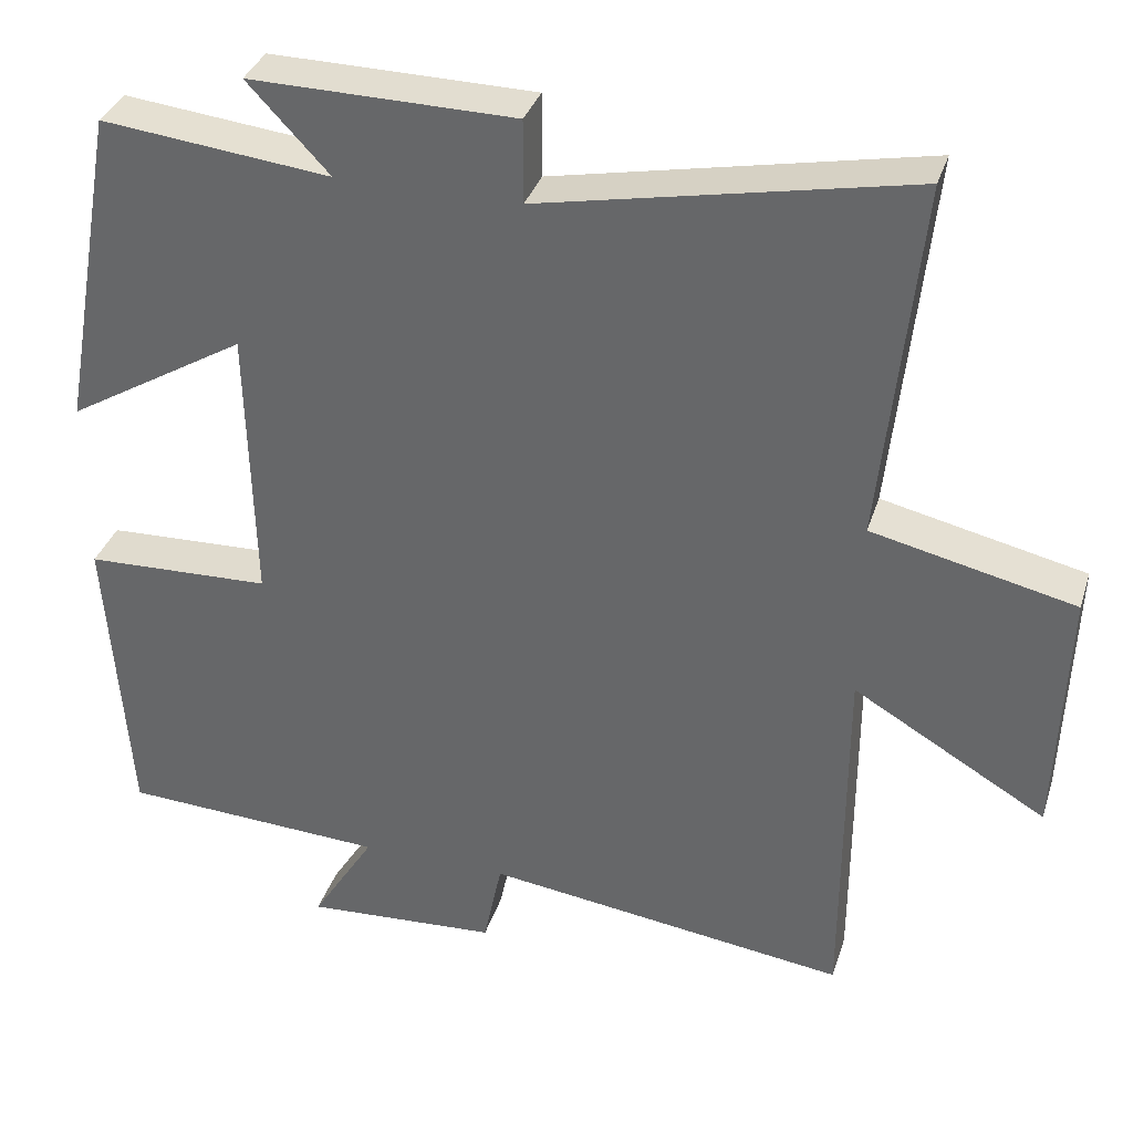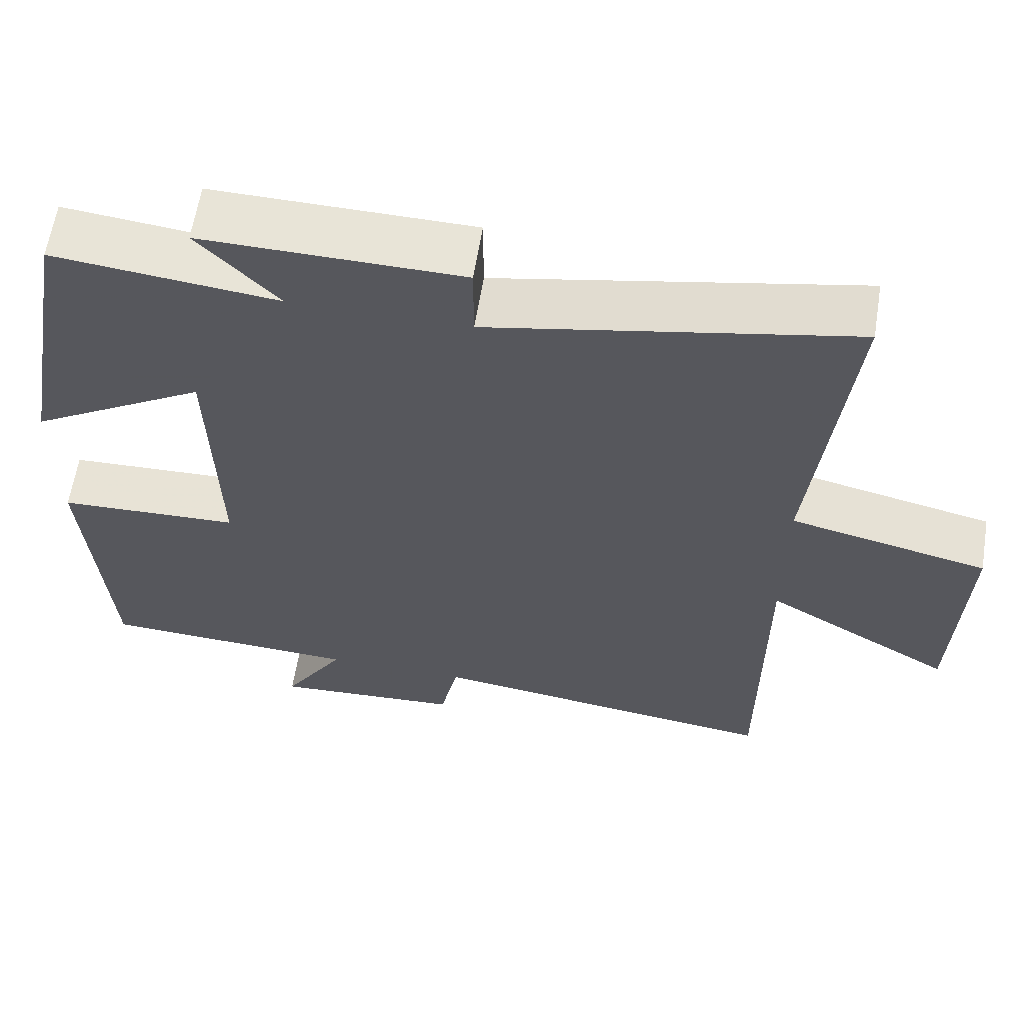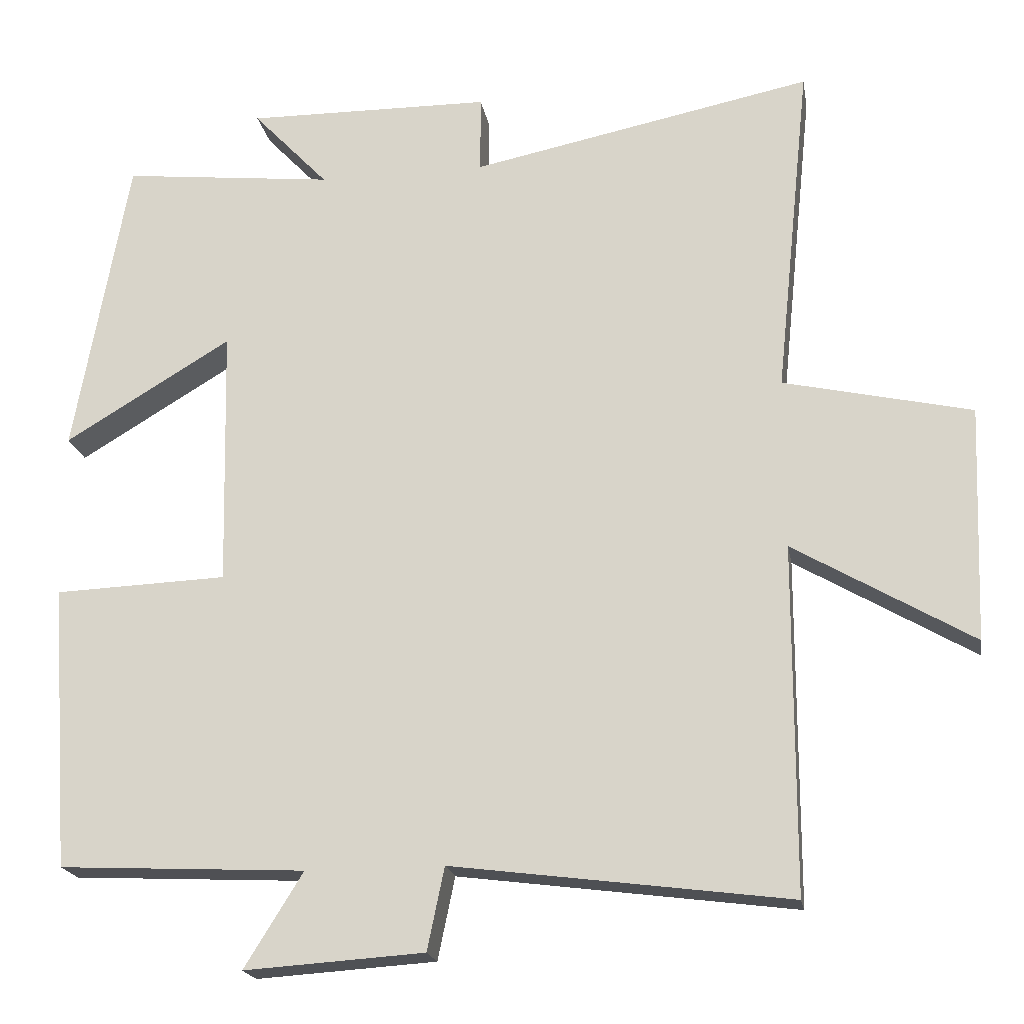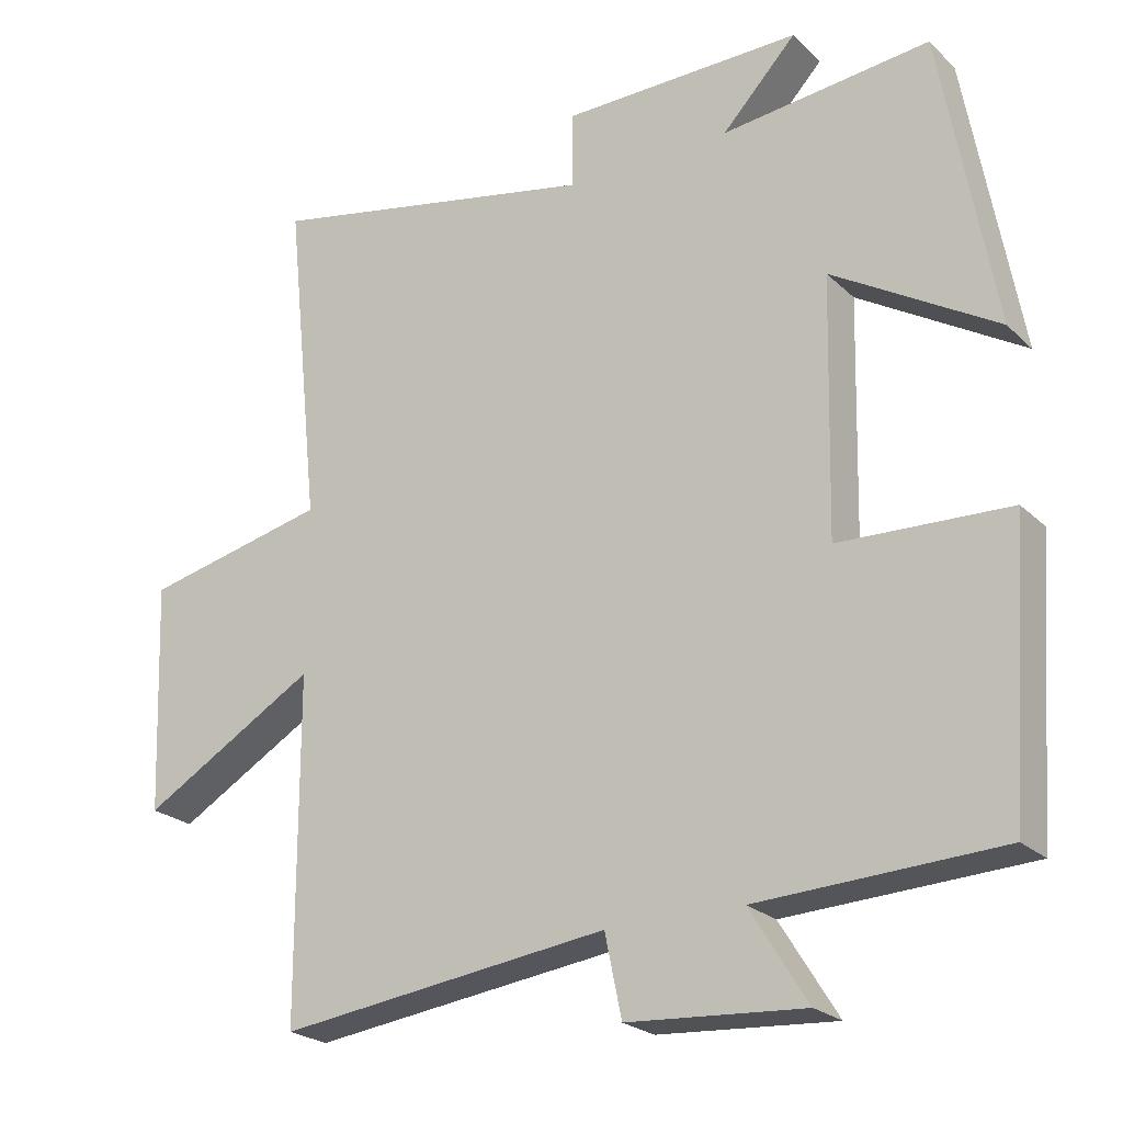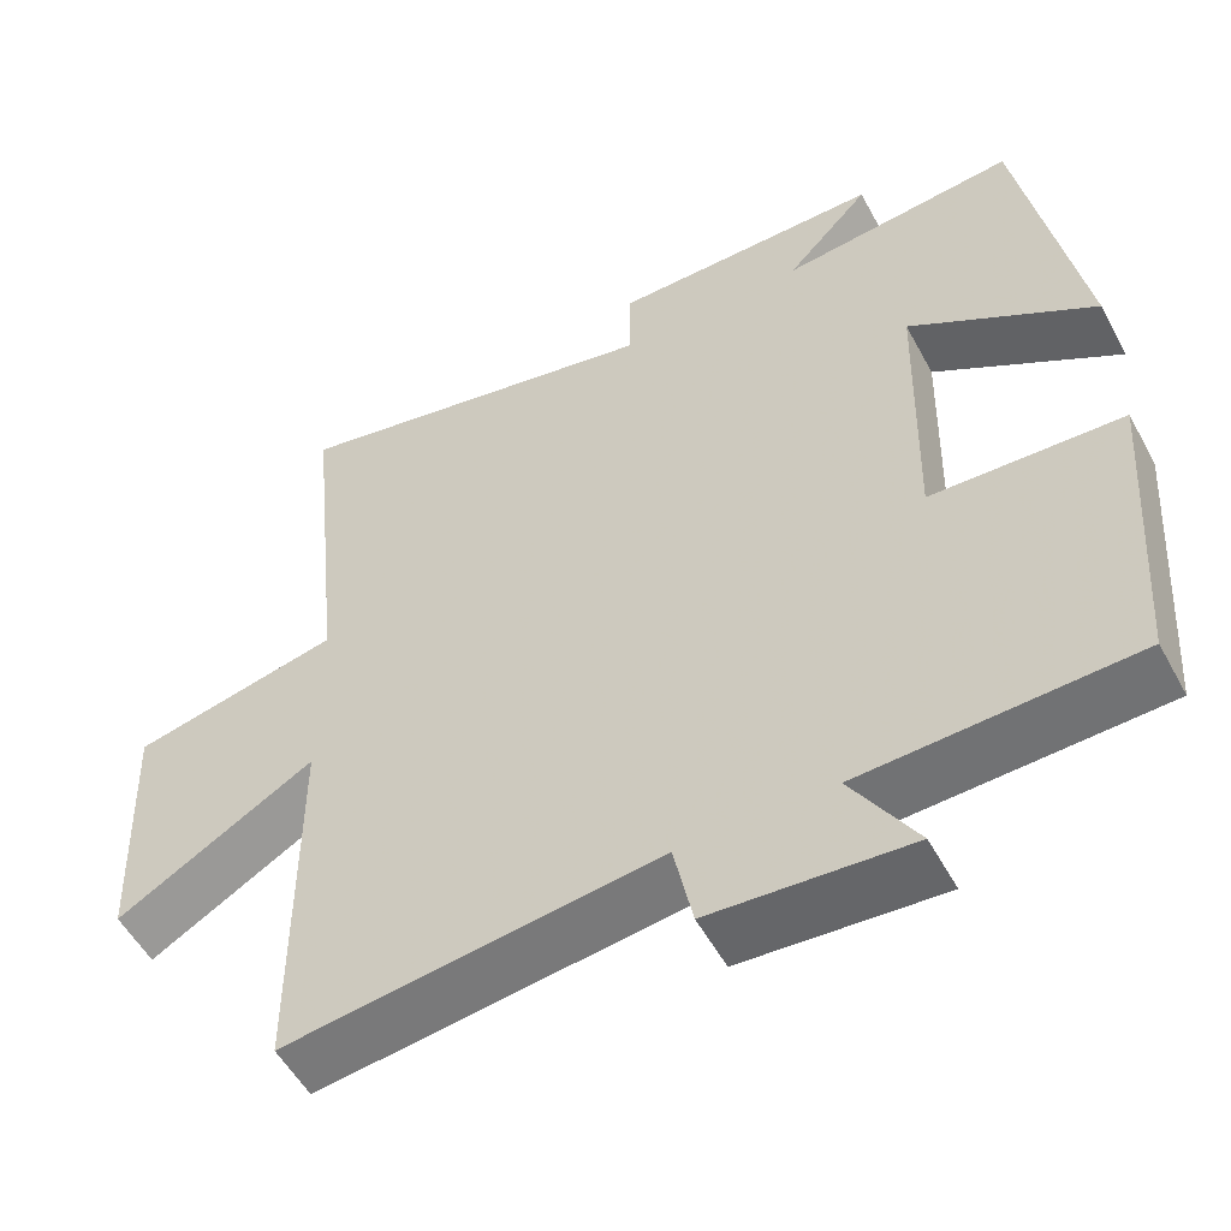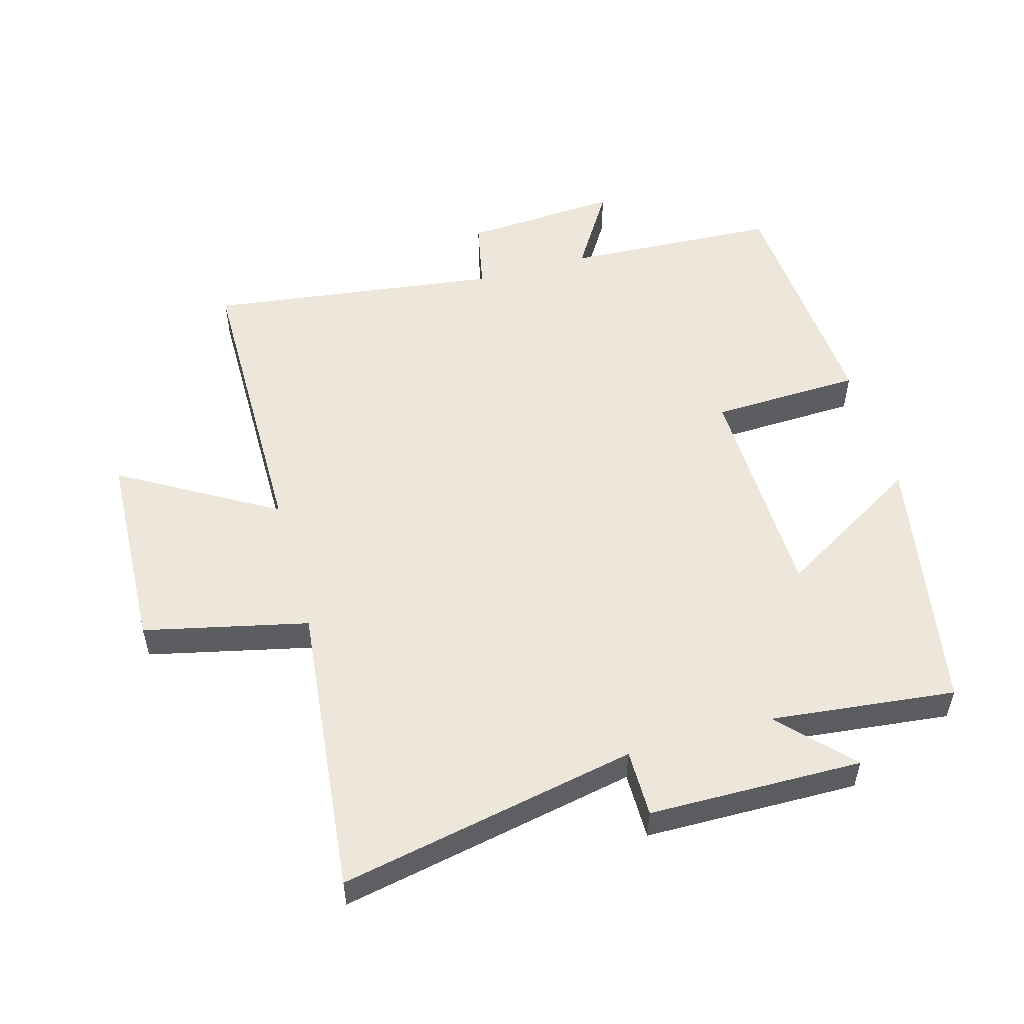
<metadata>
{"format":"obj","ext":"obj","renderer":"f3d","projection":"perspective","resolution":1024,"background":"white","views":[{"elev":34.9,"azim":-163.2,"up":"+Z"},{"elev":61.6,"azim":-170.9,"up":"+Z"},{"elev":-19.6,"azim":-170.2,"up":"+Z"},{"elev":-23.2,"azim":33.2,"up":"+Z"},{"elev":-53.9,"azim":28.1,"up":"+Z"},{"elev":53.2,"azim":-15.6,"up":"+Y"}]}
</metadata>
<code>
v -0.547 0.07 0.593
v -0.087 0.07 0.5
v -0.087 0.07 0.604
v 0.243 0.07 0.608
v 0.141 0.07 0.5
v 0.427 0.07 0.531
v 0.5 0.07 0.123
v 0.275 0.07 0.258
v 0.267 0.07 -0.092
v 0.5 0.07 -0.101
v 0.473 0.07 -0.484
v 0.141 0.07 -0.5
v 0.22 0.07 -0.627
v -0.022 0.07 -0.611
v -0.045 0.07 -0.5
v -0.499 0.07 -0.559
v -0.5 0.07 -0.092
v -0.741 0.07 -0.233
v -0.753 0.07 0.083
v -0.5 0.07 0.14
v -0.547 0 0.593
v -0.087 0 0.5
v -0.087 0 0.604
v 0.243 0 0.608
v 0.141 0 0.5
v 0.427 0 0.531
v 0.5 0 0.123
v 0.275 0 0.258
v 0.267 0 -0.092
v 0.5 0 -0.101
v 0.473 0 -0.484
v 0.141 0 -0.5
v 0.22 0 -0.627
v -0.022 0 -0.611
v -0.045 0 -0.5
v -0.499 0 -0.559
v -0.5 0 -0.092
v -0.741 0 -0.233
v -0.753 0 0.083
v -0.5 0 0.14
f 17 18 19 20
f 15 16 17 20
f 15 20 1 2
f 12 13 14 15
f 9 10 11 12
f 8 9 12 15
f 5 6 7 8
f 5 8 15 2
f 2 3 4 5
f 40 39 38 37
f 40 37 36 35
f 22 21 40 35
f 35 34 33 32
f 32 31 30 29
f 35 32 29 28
f 28 27 26 25
f 22 35 28 25
f 25 24 23 22
f 1 21 22 2
f 2 22 23 3
f 3 23 24 4
f 4 24 25 5
f 5 25 26 6
f 6 26 27 7
f 7 27 28 8
f 8 28 29 9
f 9 29 30 10
f 10 30 31 11
f 11 31 32 12
f 12 32 33 13
f 13 33 34 14
f 14 34 35 15
f 15 35 36 16
f 16 36 37 17
f 17 37 38 18
f 18 38 39 19
f 19 39 40 20
f 20 40 21 1

</code>
